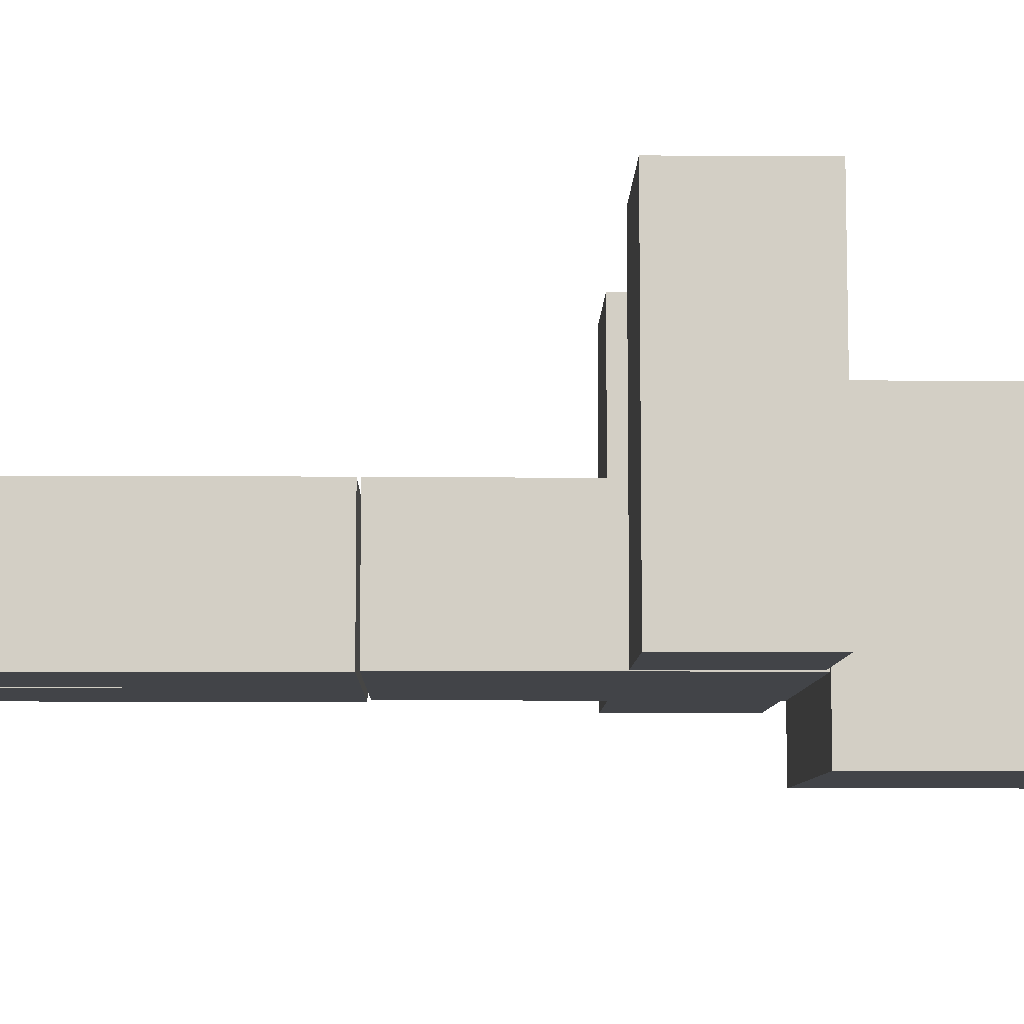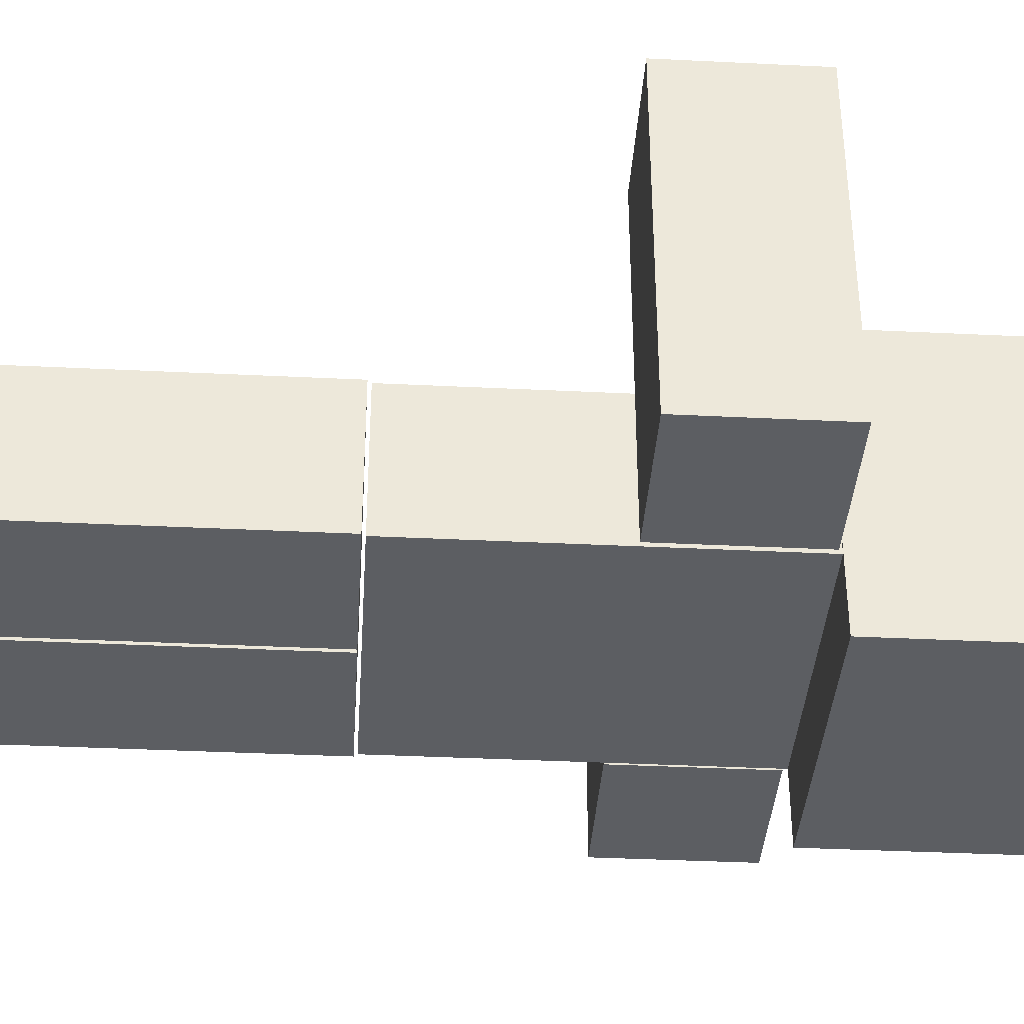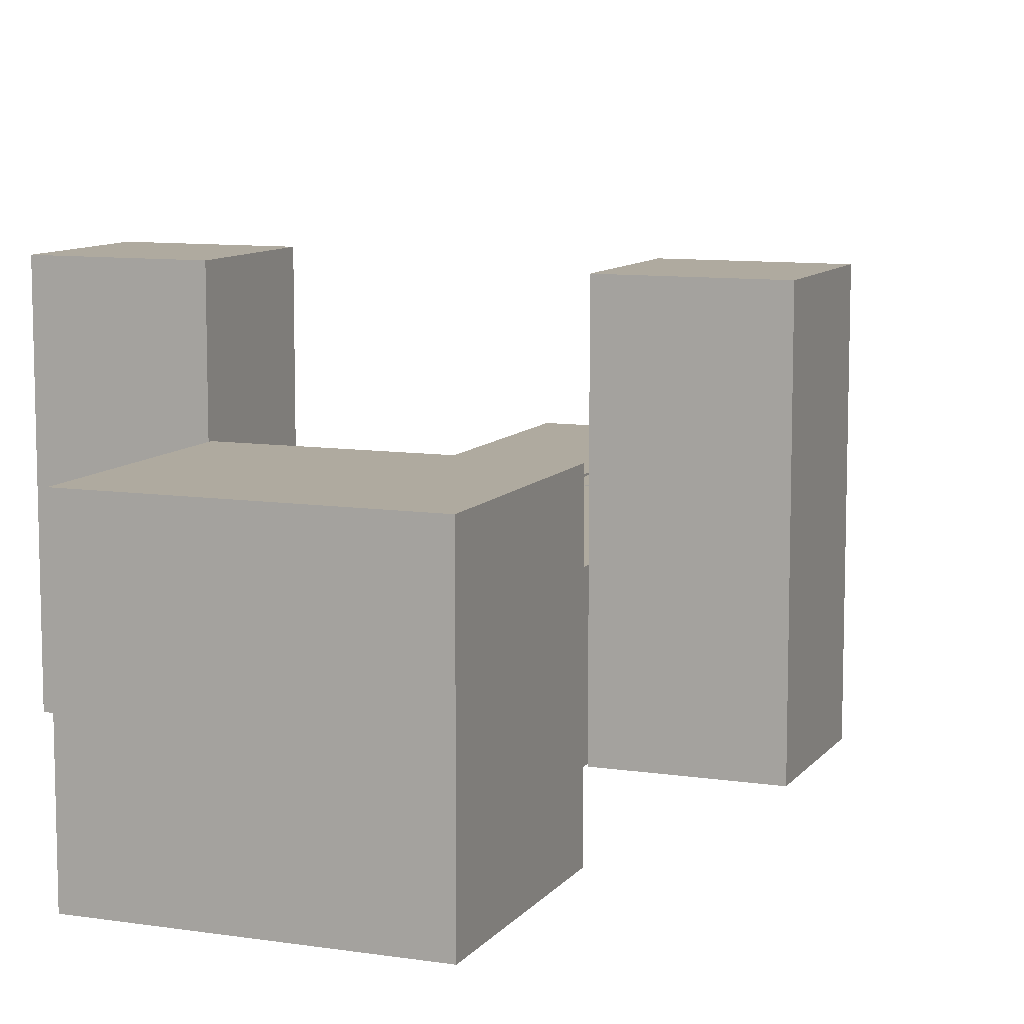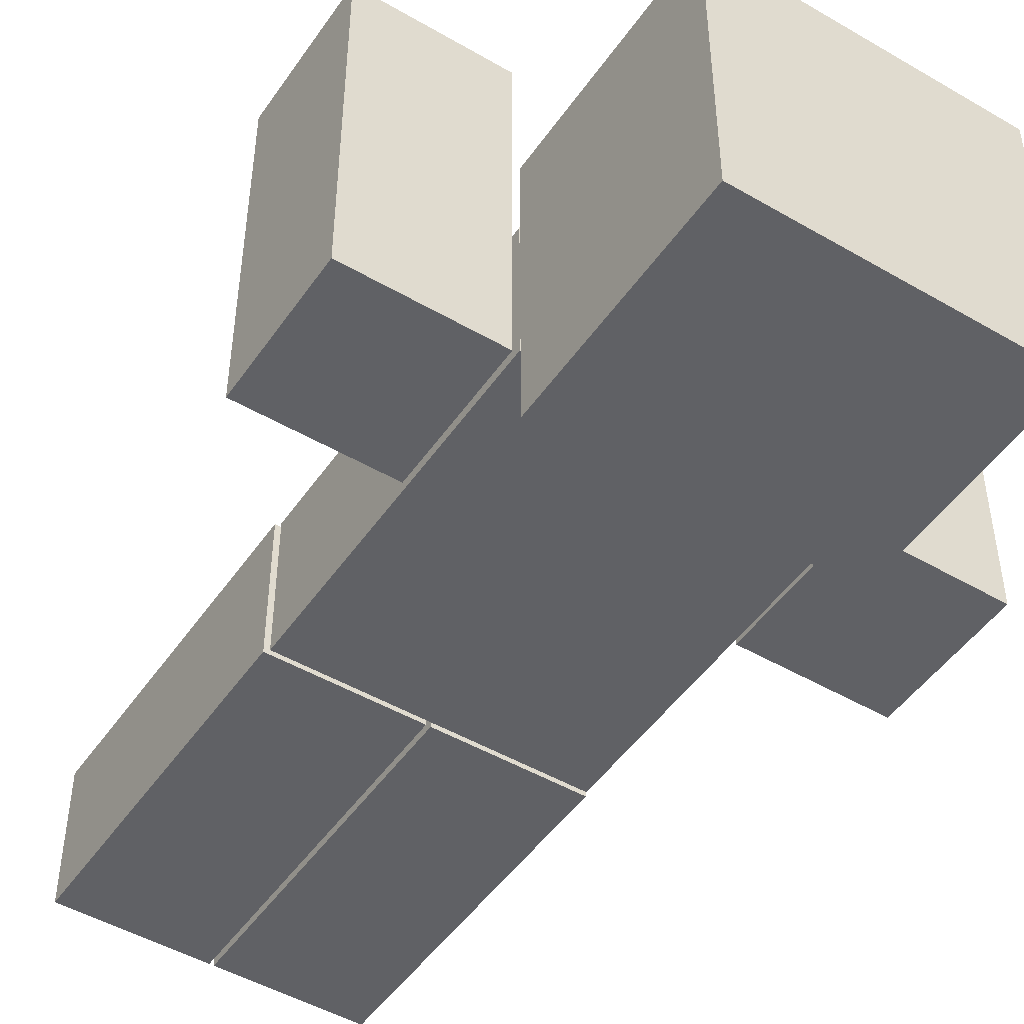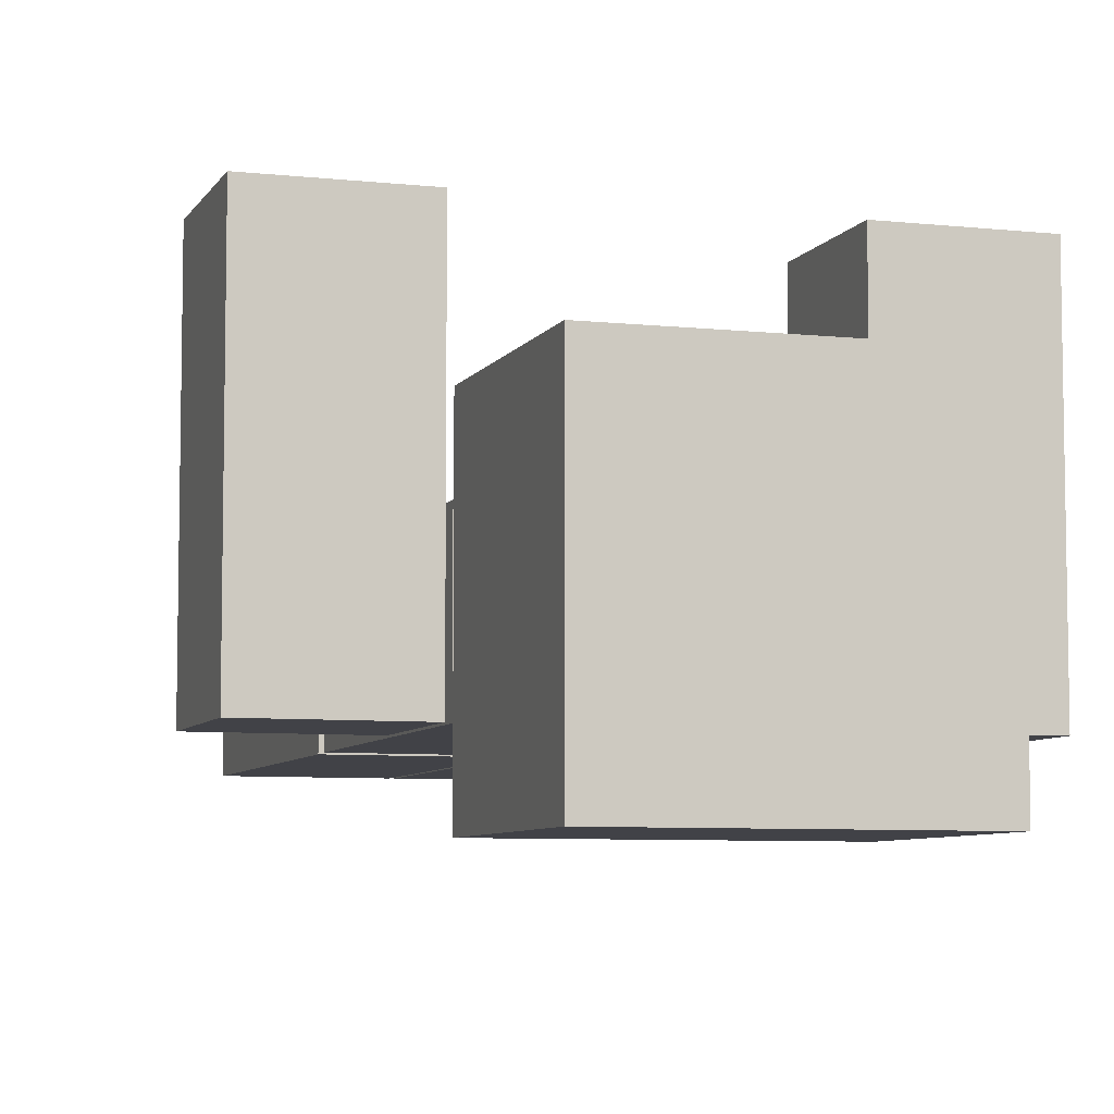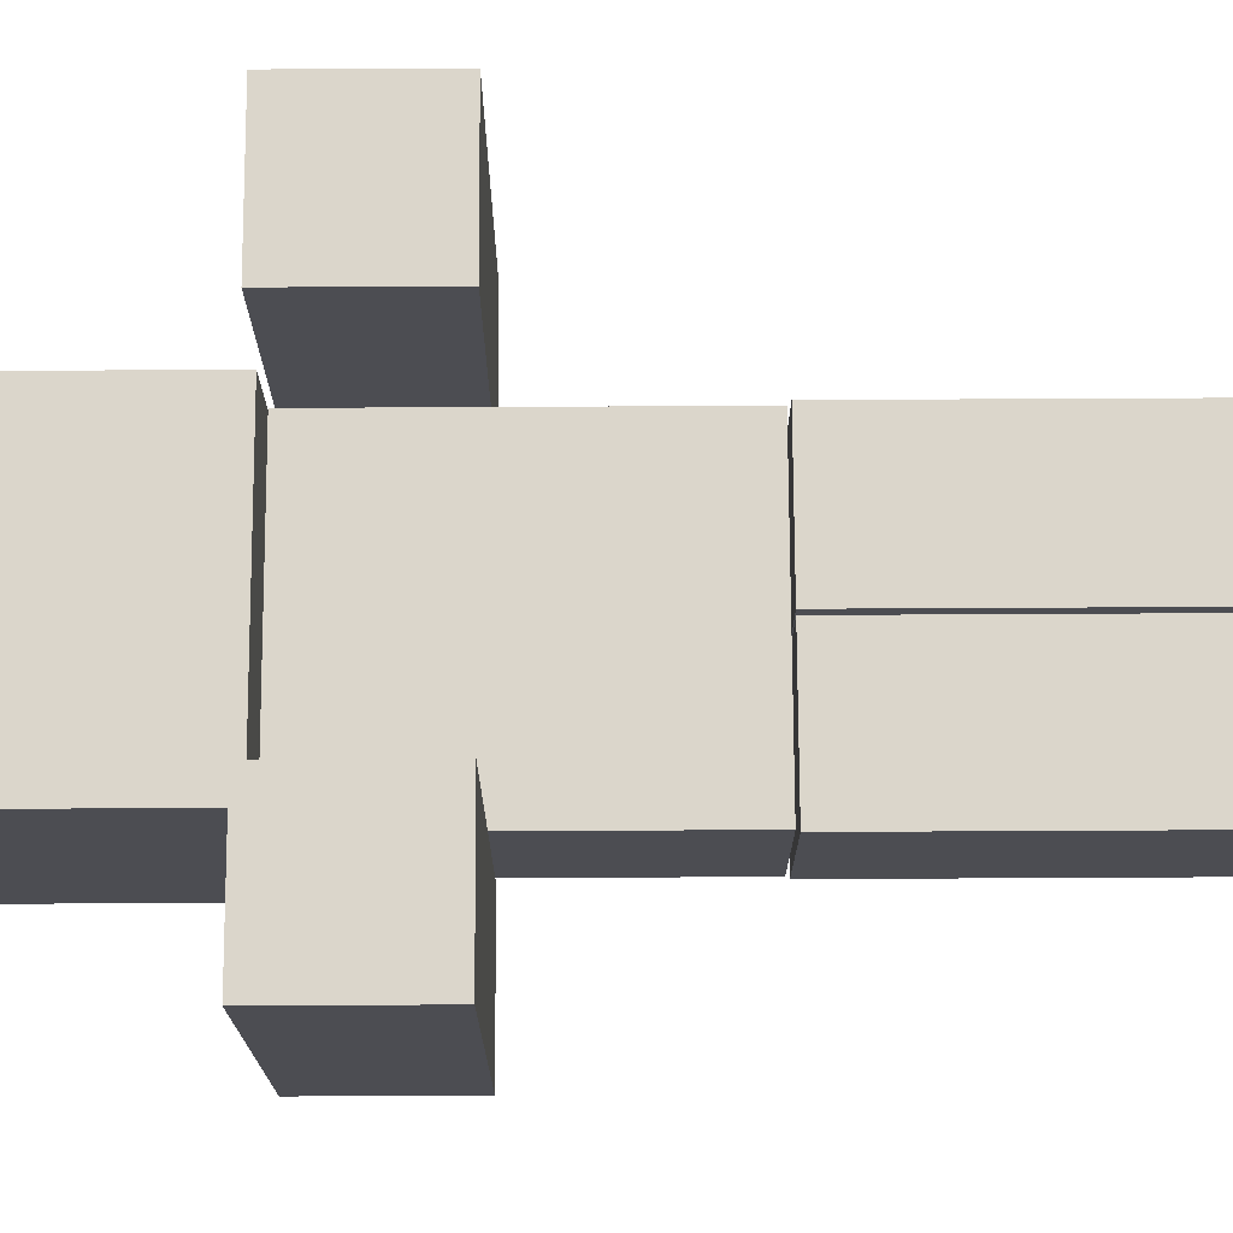
<metadata>
{"format":"obj","ext":"obj","renderer":"f3d","projection":"perspective","resolution":1024,"background":"white","views":[{"elev":-8.0,"azim":88.9,"up":"+Z"},{"elev":-37.6,"azim":86.4,"up":"+Z"},{"elev":9.5,"azim":-158.3,"up":"+Z"},{"elev":-48.3,"azim":146.9,"up":"+Z"},{"elev":-6.8,"azim":162.2,"up":"+Z"},{"elev":73.6,"azim":-90.3,"up":"+Z"}]}
</metadata>
<code>
v 16 18.43 -3.121
v 16 24.53 -3.121
v 23.66 24.53 -3.121
v 23.66 18.43 -3.121
v 16 18.43 4.545
v 23.66 18.43 4.545
v 23.66 24.53 4.545
v 16 24.53 4.545
g Box002
f 1 2 3 4
f 5 6 7 8
f 1 4 6 5
f 4 3 7 6
f 3 2 8 7
f 2 1 5 8
v 19.94 0.0972 -1.237
v 19.94 9.208 -1.237
v 23.77 9.208 -1.237
v 23.77 0.0972 -1.237
v 19.94 0.0972 2.581
v 23.77 0.0972 2.581
v 23.77 9.208 2.581
v 19.94 9.208 2.581
g Box003
f 9 10 11 12
f 13 14 15 16
f 9 12 14 13
f 12 11 15 14
f 11 10 16 15
f 10 9 13 16
v 16.03 9.293 -1.203
v 16.03 18.42 -1.203
v 23.67 18.42 -1.203
v 23.67 9.293 -1.203
v 16.03 9.293 2.59
v 23.67 9.293 2.59
v 23.67 18.42 2.59
v 16.03 18.42 2.59
g Box004
f 17 18 19 20
f 21 22 23 24
f 17 20 22 21
f 20 19 23 22
f 19 18 24 23
f 18 17 21 24
v 23.77 14.51 8.01
v 23.77 14.51 -1.18
v 27.61 14.51 -1.18
v 27.61 14.51 8.01
v 23.77 18.33 8.01
v 27.61 18.33 8.01
v 27.61 18.33 -1.18
v 23.77 18.33 -1.18
g Box007
f 25 26 27 28
f 29 30 31 32
f 25 28 30 29
f 28 27 31 30
f 27 26 32 31
f 26 25 29 32
v 15.99 0.0972 -1.237
v 15.99 9.208 -1.237
v 19.83 9.208 -1.237
v 19.83 0.0972 -1.237
v 15.99 0.0972 2.581
v 19.83 0.0972 2.581
v 19.83 9.208 2.581
v 15.99 9.208 2.581
g Object001
f 33 34 35 36
f 37 38 39 40
f 33 36 38 37
f 36 35 39 38
f 35 34 40 39
f 34 33 37 40
v 12.11 14.5 7.999
v 12.11 14.5 -1.191
v 15.95 14.5 -1.191
v 15.95 14.5 7.999
v 12.11 18.32 7.999
v 15.95 18.32 7.999
v 15.95 18.32 -1.191
v 12.11 18.32 -1.191
g Box001
f 41 42 43 44
f 45 46 47 48
f 41 44 46 45
f 44 43 47 46
f 43 42 48 47
f 42 41 45 48

</code>
